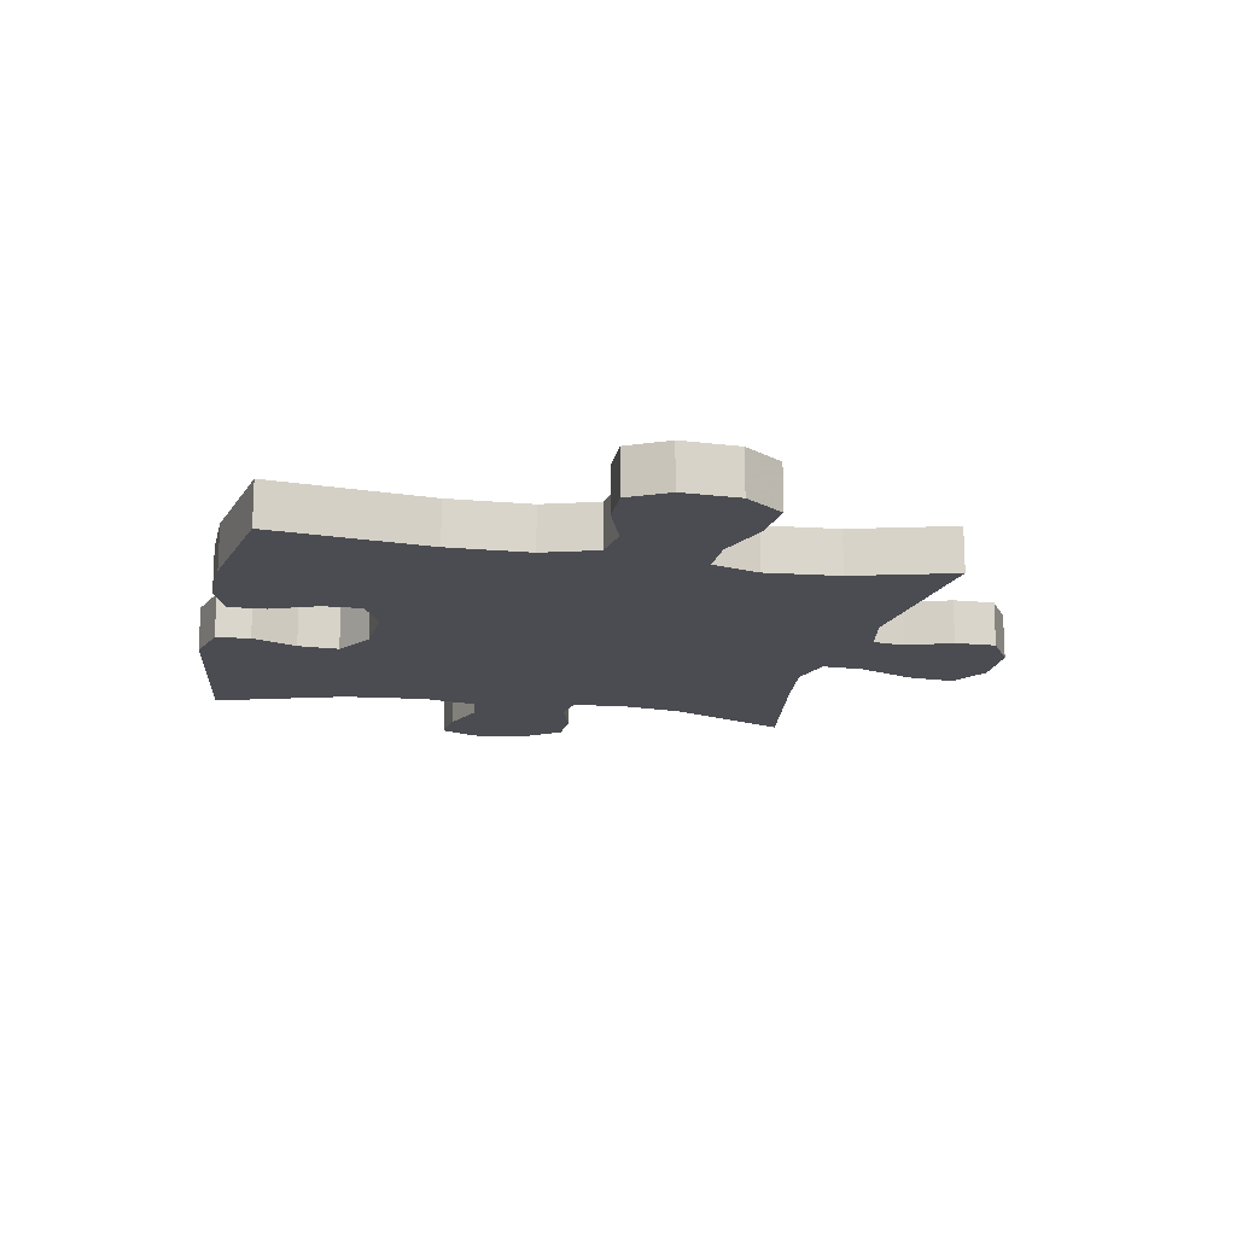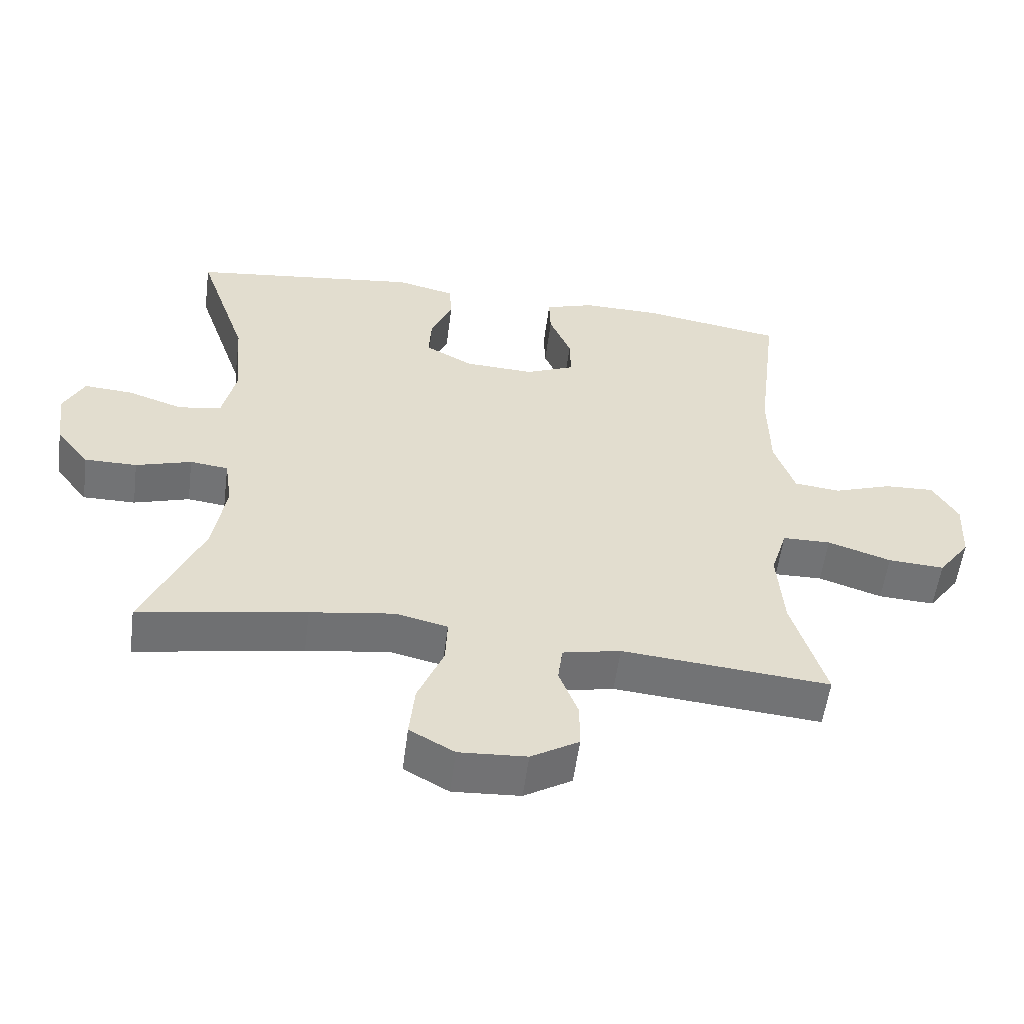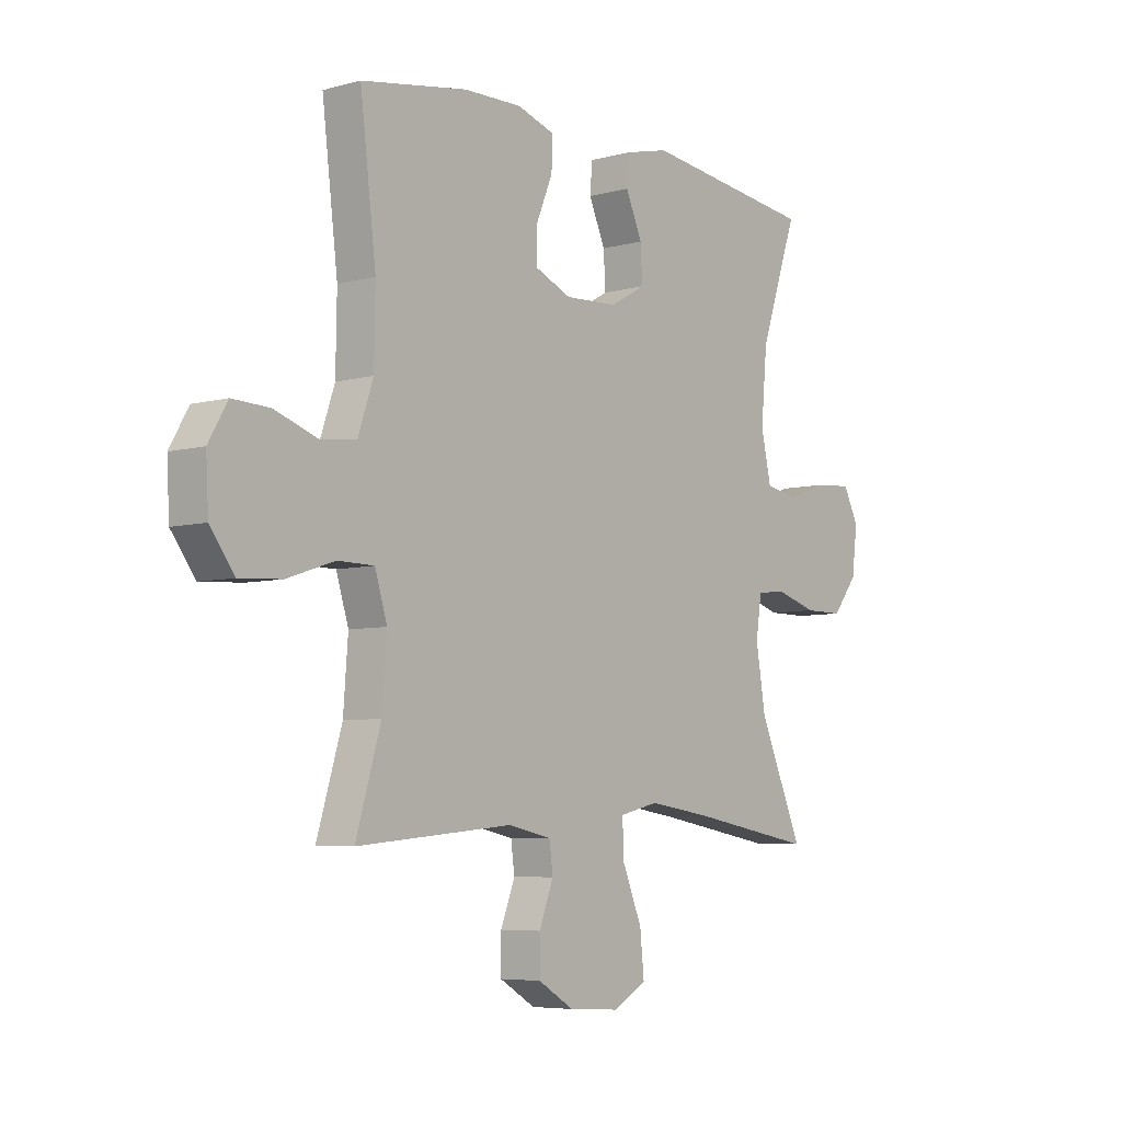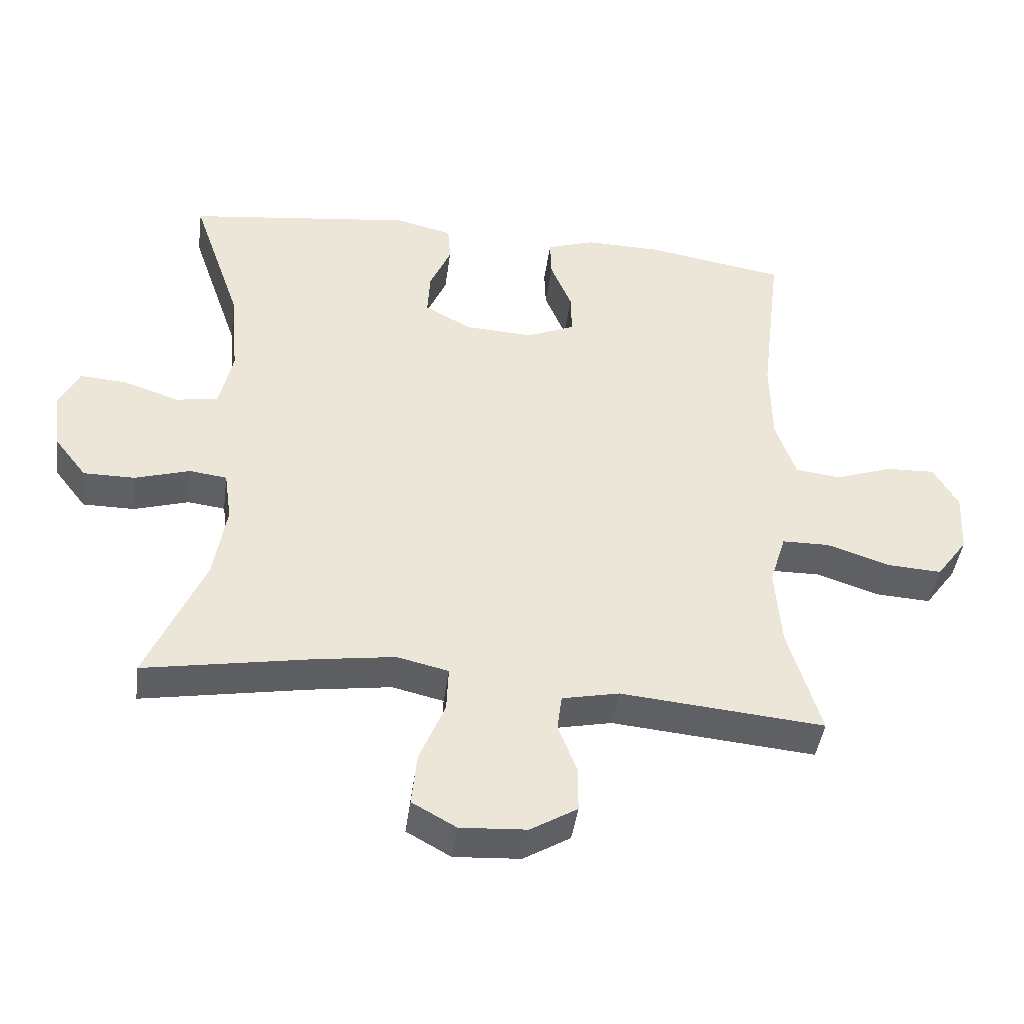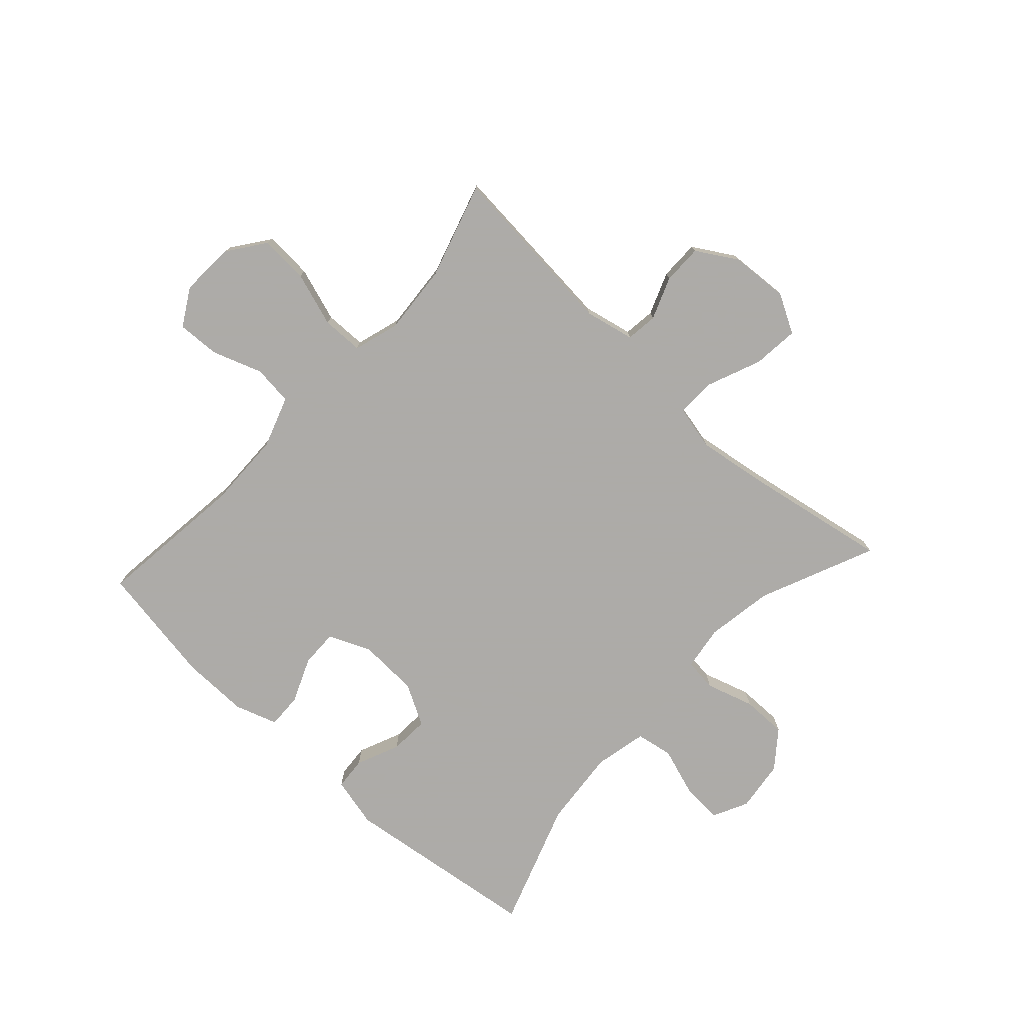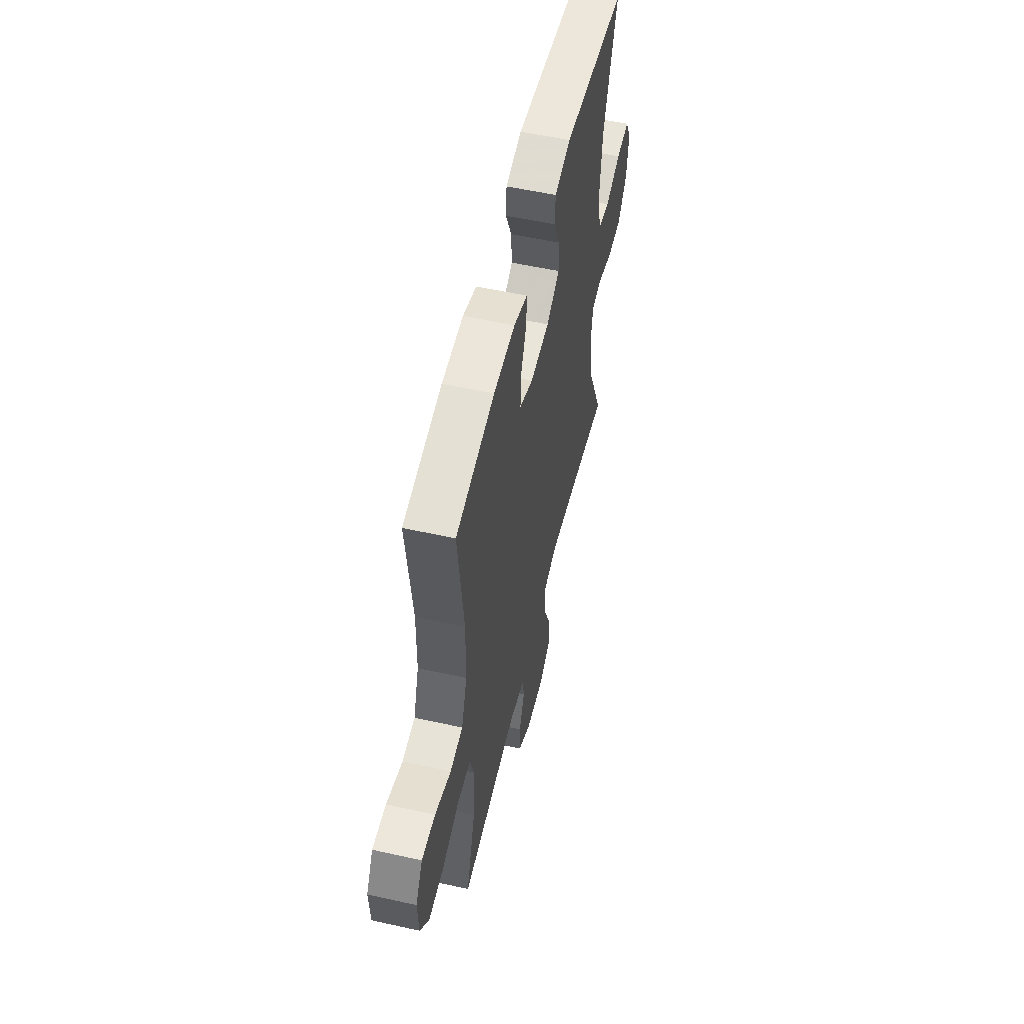
<metadata>
{"format":"obj","ext":"obj","renderer":"f3d","projection":"perspective","resolution":1024,"background":"white","views":[{"elev":-15.5,"azim":78.0,"up":"+Y"},{"elev":-55.8,"azim":-7.4,"up":"+Z"},{"elev":-6.0,"azim":129.3,"up":"+Z"},{"elev":-43.3,"azim":-7.6,"up":"+Z"},{"elev":-76.5,"azim":137.6,"up":"+Y"},{"elev":55.2,"azim":103.2,"up":"+Z"}]}
</metadata>
<code>
v -0.5 0.07 -0.5
v -0.414 0.07 -0.302
v -0.395 0.07 -0.187
v -0.406 0.07 -0.111
v -0.462 0.07 -0.104
v -0.544 0.07 -0.129
v -0.621 0.07 -0.129
v -0.67 0.07 -0.066
v -0.681 0.07 0.022
v -0.651 0.07 0.082
v -0.58 0.07 0.077
v -0.497 0.07 0.049
v -0.434 0.07 0.06
v -0.414 0.07 0.15
v -0.426 0.07 0.284
v -0.5 0.07 0.5
v -0.16 0.07 0.543
v -0.074 0.07 0.522
v -0.07 0.07 0.466
v -0.102 0.07 0.392
v -0.106 0.07 0.325
v -0.036 0.07 0.286
v 0.067 0.07 0.281
v 0.139 0.07 0.312
v 0.138 0.07 0.376
v 0.106 0.07 0.453
v 0.104 0.07 0.513
v 0.177 0.07 0.537
v 0.292 0.07 0.535
v 0.5 0.07 0.5
v 0.469 0.07 0.243
v 0.471 0.07 0.111
v 0.501 0.07 0.023
v 0.569 0.07 0.015
v 0.655 0.07 0.045
v 0.728 0.07 0.048
v 0.765 0.07 -0.016
v 0.76 0.07 -0.109
v 0.713 0.07 -0.173
v 0.63 0.07 -0.168
v 0.537 0.07 -0.137
v 0.466 0.07 -0.138
v 0.442 0.07 -0.216
v 0.451 0.07 -0.336
v 0.5 0.07 -0.5
v 0.195 0.07 -0.472
v 0.11 0.07 -0.49
v 0.103 0.07 -0.544
v 0.131 0.07 -0.617
v 0.131 0.07 -0.685
v 0.061 0.07 -0.727
v -0.038 0.07 -0.733
v -0.104 0.07 -0.696
v -0.096 0.07 -0.617
v -0.058 0.07 -0.525
v -0.055 0.07 -0.457
v -0.132 0.07 -0.439
v -0.255 0.07 -0.457
v -0.5 0 -0.5
v -0.414 0 -0.302
v -0.395 0 -0.187
v -0.406 0 -0.111
v -0.462 0 -0.104
v -0.544 0 -0.129
v -0.621 0 -0.129
v -0.67 0 -0.066
v -0.681 0 0.022
v -0.651 0 0.082
v -0.58 0 0.077
v -0.497 0 0.049
v -0.434 0 0.06
v -0.414 0 0.15
v -0.426 0 0.284
v -0.5 0 0.5
v -0.16 0 0.543
v -0.074 0 0.522
v -0.07 0 0.466
v -0.102 0 0.392
v -0.106 0 0.325
v -0.036 0 0.286
v 0.067 0 0.281
v 0.139 0 0.312
v 0.138 0 0.376
v 0.106 0 0.453
v 0.104 0 0.513
v 0.177 0 0.537
v 0.292 0 0.535
v 0.5 0 0.5
v 0.469 0 0.243
v 0.471 0 0.111
v 0.501 0 0.023
v 0.569 0 0.015
v 0.655 0 0.045
v 0.728 0 0.048
v 0.765 0 -0.016
v 0.76 0 -0.109
v 0.713 0 -0.173
v 0.63 0 -0.168
v 0.537 0 -0.137
v 0.466 0 -0.138
v 0.442 0 -0.216
v 0.451 0 -0.336
v 0.5 0 -0.5
v 0.195 0 -0.472
v 0.11 0 -0.49
v 0.103 0 -0.544
v 0.131 0 -0.617
v 0.131 0 -0.685
v 0.061 0 -0.727
v -0.038 0 -0.733
v -0.104 0 -0.696
v -0.096 0 -0.617
v -0.058 0 -0.525
v -0.055 0 -0.457
v -0.132 0 -0.439
v -0.255 0 -0.457
f 53 54 55
f 52 53 55
f 51 52 55
f 50 51 55
f 49 50 55
f 48 49 55
f 47 48 55 56
f 46 47 56 57
f 44 45 46 57
f 39 40 41
f 38 39 41
f 37 38 41
f 36 37 41
f 35 36 41
f 34 35 41
f 33 34 41 42
f 32 33 42 43
f 29 30 31
f 28 29 31
f 27 28 31
f 26 27 31
f 25 26 31
f 31 32 43
f 25 31 43
f 24 25 43
f 18 19 20
f 17 18 20
f 16 17 20
f 15 16 20
f 14 15 20 21
f 13 14 21 22
f 10 11 12
f 9 10 12
f 8 9 12
f 7 8 12
f 6 7 12
f 5 6 12
f 4 5 12 13
f 58 1 2
f 58 2 3
f 57 58 3
f 44 57 3
f 43 44 3
f 24 43 3
f 23 24 3
f 4 13 22 23
f 3 4 23
f 113 112 111
f 113 111 110
f 113 110 109
f 113 109 108
f 113 108 107
f 113 107 106
f 114 113 106 105
f 115 114 105 104
f 115 104 103 102
f 99 98 97
f 99 97 96
f 99 96 95
f 99 95 94
f 99 94 93
f 99 93 92
f 100 99 92 91
f 101 100 91 90
f 89 88 87
f 89 87 86
f 89 86 85
f 89 85 84
f 89 84 83
f 101 90 89
f 101 89 83
f 101 83 82
f 78 77 76
f 78 76 75
f 78 75 74
f 78 74 73
f 79 78 73 72
f 80 79 72 71
f 70 69 68
f 70 68 67
f 70 67 66
f 70 66 65
f 70 65 64
f 70 64 63
f 71 70 63 62
f 60 59 116
f 61 60 116
f 61 116 115
f 61 115 102
f 61 102 101
f 61 101 82
f 61 82 81
f 81 80 71 62
f 81 62 61
f 1 59 60 2
f 2 60 61 3
f 3 61 62 4
f 4 62 63 5
f 5 63 64 6
f 6 64 65 7
f 7 65 66 8
f 8 66 67 9
f 9 67 68 10
f 10 68 69 11
f 11 69 70 12
f 12 70 71 13
f 13 71 72 14
f 14 72 73 15
f 15 73 74 16
f 16 74 75 17
f 17 75 76 18
f 18 76 77 19
f 19 77 78 20
f 20 78 79 21
f 21 79 80 22
f 22 80 81 23
f 23 81 82 24
f 24 82 83 25
f 25 83 84 26
f 26 84 85 27
f 27 85 86 28
f 28 86 87 29
f 29 87 88 30
f 30 88 89 31
f 31 89 90 32
f 32 90 91 33
f 33 91 92 34
f 34 92 93 35
f 35 93 94 36
f 36 94 95 37
f 37 95 96 38
f 38 96 97 39
f 39 97 98 40
f 40 98 99 41
f 41 99 100 42
f 42 100 101 43
f 43 101 102 44
f 44 102 103 45
f 45 103 104 46
f 46 104 105 47
f 47 105 106 48
f 48 106 107 49
f 49 107 108 50
f 50 108 109 51
f 51 109 110 52
f 52 110 111 53
f 53 111 112 54
f 54 112 113 55
f 55 113 114 56
f 56 114 115 57
f 57 115 116 58
f 58 116 59 1

</code>
